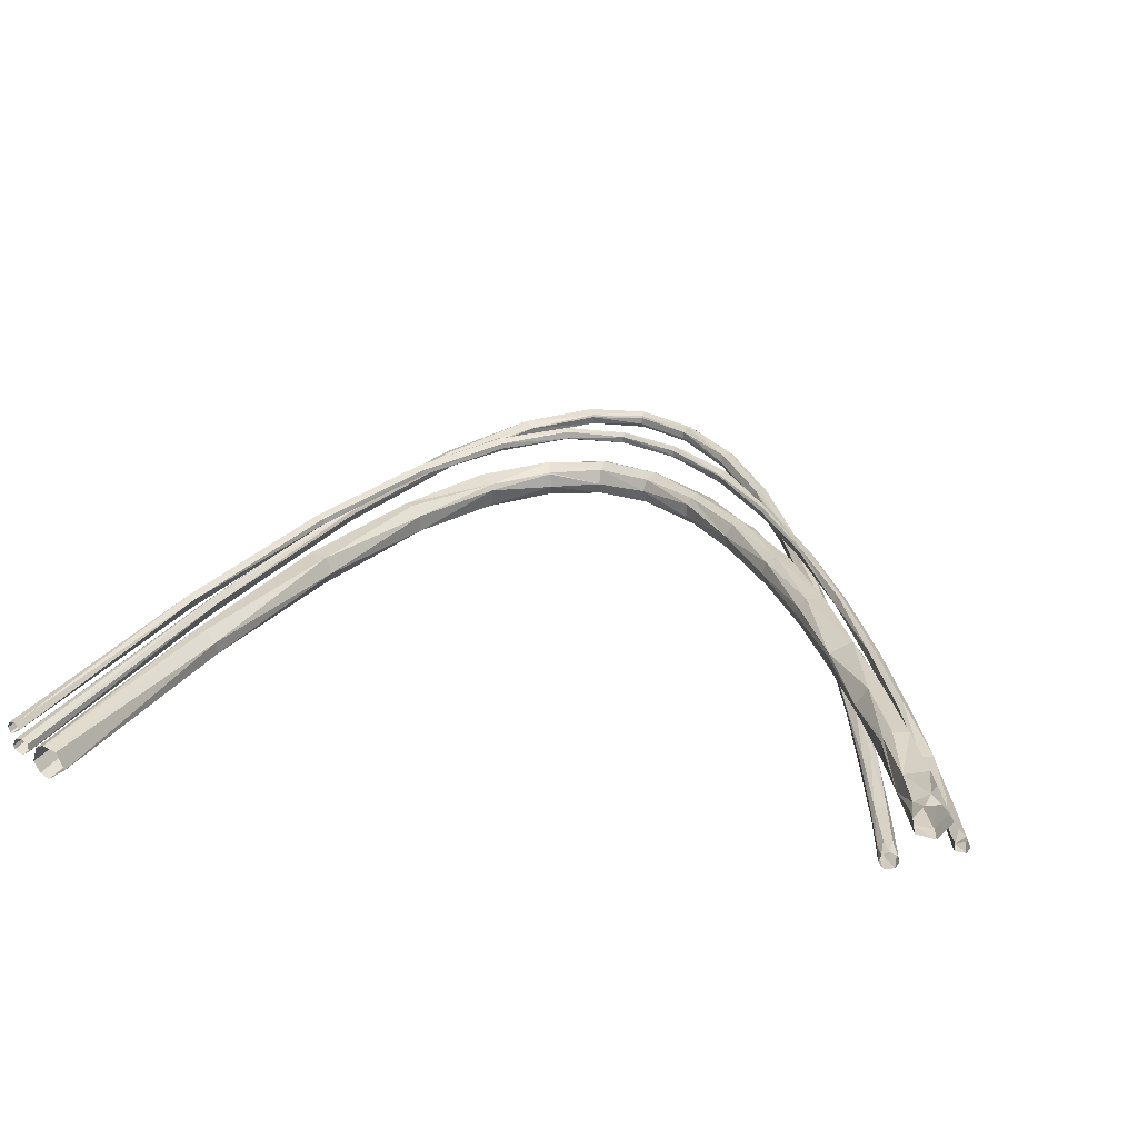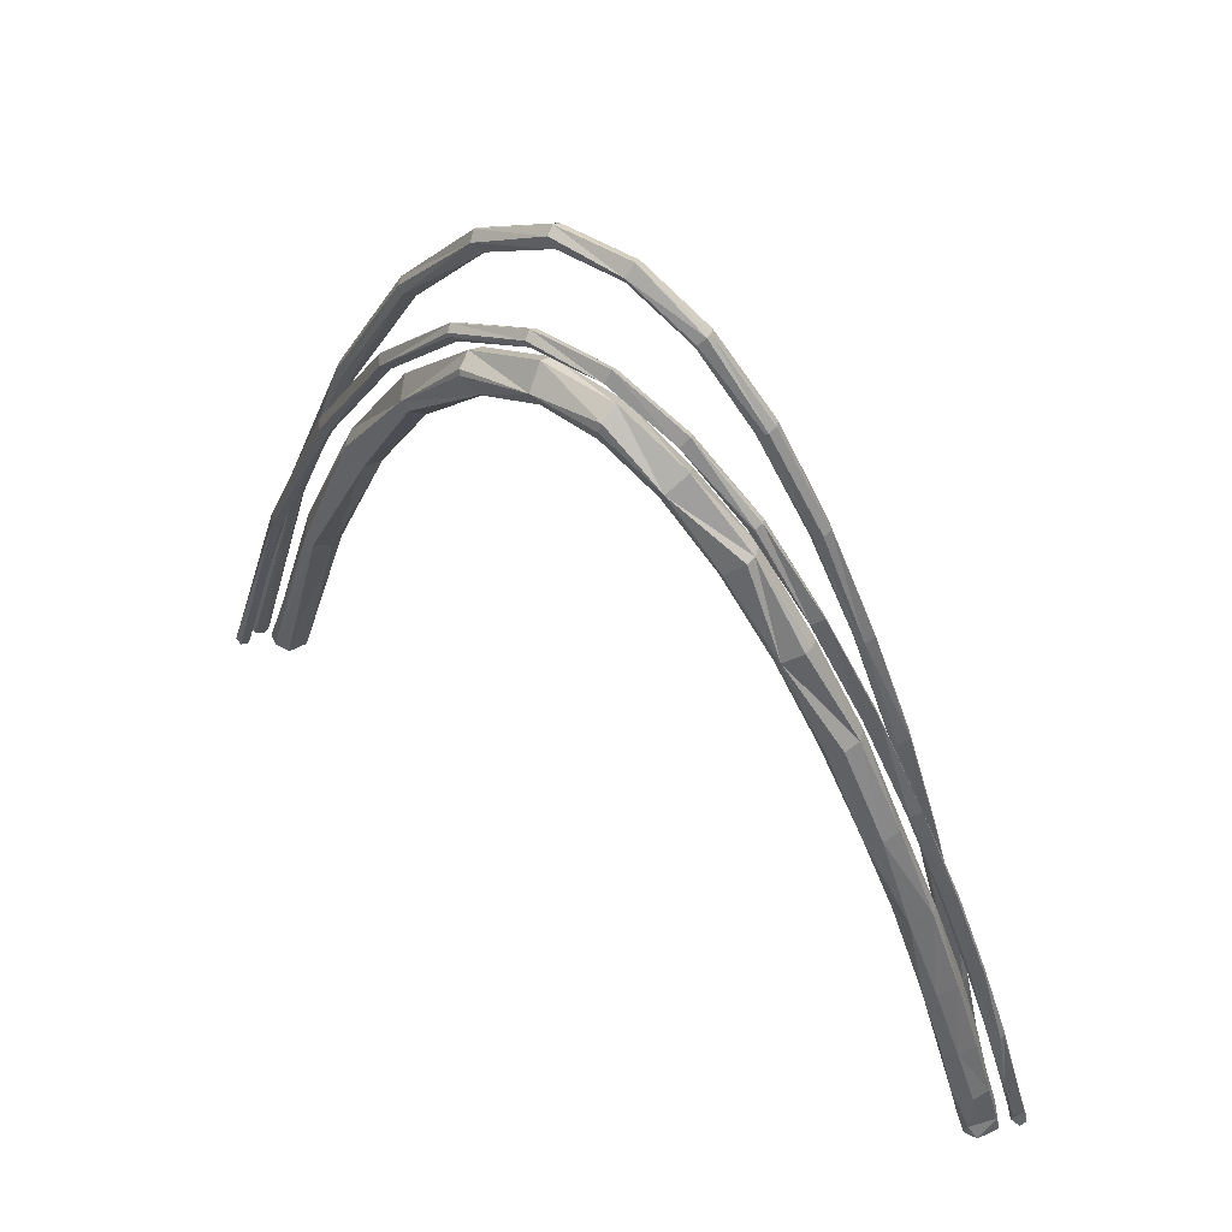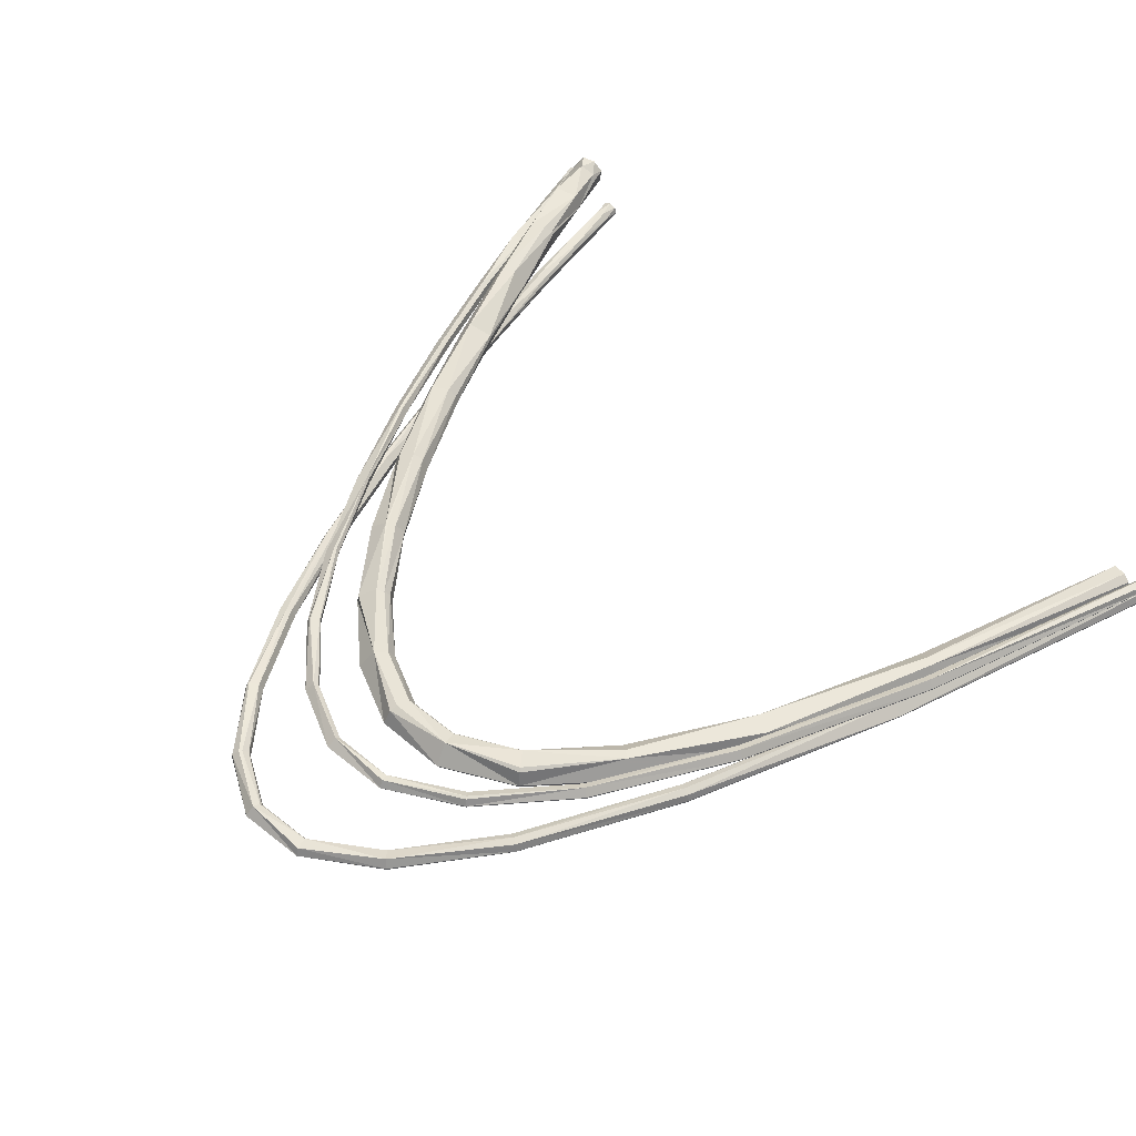
<metadata>
{"format":"obj","ext":"obj","renderer":"f3d","projection":"perspective","resolution":1024,"background":"white","views":[{"elev":28.4,"azim":-167.8,"up":"+Y"},{"elev":57.4,"azim":-145.4,"up":"+Z"},{"elev":51.6,"azim":46.2,"up":"+Y"}]}
</metadata>
<code>
g Sweep_NURBS
v -116.4 1.539 -101.8
v -114.4 2.5 -102.2
v -112.6 1.657 -102.5
v -112 -0.2459 -102.6
v -113.4 -2.256 -102.4
v -116 -1.972 -101.9
v -116.9 -0.2459 -101.7
v -114.7 2.146 -96.86
v -112.6 2.319 -97.29
v -111.2 0.8652 -97.56
v -111.2 -0.9382 -97.55
v -113.1 -2.467 -97.19
v -115.9 -0.2459 -96.63
v -112.1 2.018 -82.86
v -109.1 1.972 -83.49
v -108.3 0.8652 -83.65
v -108.6 -1.351 -83.6
v -110.4 -2.488 -83.22
v -113.1 -0.2459 -82.65
v -108.1 1.351 -61.77
v -106.2 2.488 -62.19
v -104.3 1.822 -62.64
v -103.7 0.8652 -62.78
v -103.7 -0.7161 -62.79
v -106 -2.5 -62.25
v -106.5 -2.453 -62.14
v -108.4 -0.2459 -61.68
v -102.1 -0.2459 -35.63
v -99.41 2.488 -36.31
v -97.37 0.8652 -36.84
v -97.3 0.64 -36.86
v -97.61 -1.351 -36.78
v -99.25 -2.467 -36.36
v -100.3 -2.396 -36.07
v -101.9 -0.8652 -35.66
v -92.26 2.418 -6.896
v -89.4 0.8652 -7.738
v -89.35 -0.7161 -7.752
v -90.42 -2.146 -7.438
v -92.34 -2.396 -6.874
v -94.04 -0.2459 -6.375
v -82.91 2.347 23.67
v -81.63 2.453 23.23
v -79.87 0.8652 22.63
v -79.9 -0.9382 22.64
v -81.27 -2.347 23.11
v -82.77 -2.396 23.62
v -84.44 -0.2459 24.19
v -72.24 2.146 53.72
v -70.38 2.396 52.96
v -68.96 1.081 52.38
v -68.83 -0.7161 52.32
v -70.05 -2.256 52.82
v -71.05 -2.5 53.24
v -73.35 -0.2459 54.18
v -60.21 1.714 81.42
v -58.38 2.488 80.46
v -57.23 1.972 79.86
v -56.38 0 79.41
v -57.13 -1.874 79.8
v -58.82 -2.488 80.69
v -60.8 -0.2459 81.74
v -46.29 1.714 104.6
v -45.86 2.146 104.3
v -43.58 1.972 102.6
v -42.8 0 102
v -43.49 -1.874 102.5
v -44.31 -2.418 103.1
v -46.07 -1.972 104.4
v -46.83 -0.2459 105
v -31.24 0.9382 122
v -30.05 2.467 120.5
v -29.5 2.453 119.8
v -28.46 1.285 118.4
v -28.31 -0.7161 118.2
v -28.77 -1.874 118.8
v -29.95 -2.488 120.3
v -30.38 -2.319 120.9
v -31.34 -0.2459 122.1
v -13.65 2.488 128.8
v -13.26 1.822 126.8
v -13.18 1.285 126.4
v -13.13 -0.7161 126.1
v -13.39 -2.256 127.5
v -13.79 -2.319 129.5
v -14.1 -0.2459 131.1
v 4.238 2.018 128.3
v 2.929 1.478 124.9
v 2.807 0.8652 124.6
v 2.947 -1.539 125
v 4.19 -2.105 128.2
v 4.616 -0.2459 129.3
v 22.77 2.256 114
v 20.35 1.081 111.7
v 20.28 0.8652 111.6
v 20.37 -1.15 111.7
v 22.82 -2.221 114.1
v 23.69 -0.8652 114.9
v 23.8 -0.2459 115
v 42.67 1.874 86.52
v 41.01 2.488 85.57
v 39.47 1.478 84.68
v 39.12 0.64 84.48
v 39.39 -1.351 84.64
v 42.56 -1.972 86.46
v 43.39 -0.2459 86.94
v 63.63 -0.2459 43.28
v 63.01 1.714 43.03
v 61.32 2.5 42.35
v 59.58 1.657 41.65
v 59.07 0.64 41.45
v 60.72 -2.418 42.11
v 62.75 -1.972 42.93
v 63.5 -0.8652 43.23
v 81.51 2.396 -18.88
v 79.95 0.8652 -19.35
v 81.16 -2.256 -18.99
v 82.66 -2.453 -18.53
v 84.44 -0.8652 -17.99
v 84.57 -0.2459 -17.95
v 105.2 2.018 -98.9
v 103.3 2.453 -99.4
v 101.7 1.285 -99.83
v 101.5 -0.7161 -99.9
v 103.8 -2.5 -99.28
v 105.8 -1.285 -98.72
v 106.2 -0.2459 -98.63
f 8 1 7
f 8 2 1
f 8 9 2
f 9 3 2
f 9 10 3
f 10 4 3
f 10 11 4
f 11 5 4
f 11 12 5
f 12 6 5
f 12 13 6
f 13 7 6
f 13 8 7
f 19 14 8
f 14 15 8
f 15 9 8
f 15 10 9
f 15 16 10
f 16 17 11 10
f 17 12 11
f 17 18 12
f 18 13 12
f 18 19 13
f 19 8 13
f 27 14 19
f 27 20 14
f 20 21 14
f 21 15 14
f 21 22 15
f 22 16 15
f 22 23 16
f 23 24 17 16
f 24 25 17
f 25 18 17
f 25 19 18
f 25 26 19
f 26 27 19
f 28 20 27
f 28 29 20
f 29 21 20
f 29 22 21
f 29 30 22
f 30 23 22
f 30 31 24 23
f 31 32 24
f 32 25 24
f 32 33 25
f 33 34 25
f 34 26 25
f 34 27 26
f 34 35 27
f 35 28 27
f 41 36 29 28
f 36 37 29
f 37 30 29
f 37 38 31 30
f 38 32 31
f 38 39 32
f 39 33 32
f 39 40 33
f 40 34 33
f 40 41 35 34
f 41 28 35
f 48 42 36 41
f 42 43 36
f 43 37 36
f 43 44 37
f 44 45 38 37
f 45 39 38
f 45 46 39
f 46 40 39
f 46 47 40
f 47 48 41 40
f 55 49 48
f 49 42 48
f 49 50 42
f 50 43 42
f 50 44 43
f 50 51 44
f 51 52 44
f 52 45 44
f 52 53 45
f 53 46 45
f 53 54 46
f 54 47 46
f 54 55 47
f 55 48 47
f 62 56 49 55
f 56 57 49
f 57 50 49
f 57 58 50
f 58 51 50
f 58 59 51
f 59 52 51
f 59 60 52
f 60 53 52
f 60 61 53
f 61 54 53
f 61 55 54
f 61 62 55
f 70 56 62
f 70 63 56
f 63 64 57 56
f 64 65 57
f 65 58 57
f 65 66 59 58
f 66 67 60 59
f 67 68 61 60
f 68 69 61
f 69 62 61
f 69 70 62
f 79 71 63 70
f 71 72 63
f 72 64 63
f 72 65 64
f 72 73 65
f 73 74 65
f 74 66 65
f 74 75 66
f 75 67 66
f 75 76 67
f 76 77 68 67
f 77 69 68
f 77 78 69
f 78 79 69
f 79 70 69
f 86 80 71 79
f 80 72 71
f 80 73 72
f 80 81 73
f 81 74 73
f 81 82 74
f 82 83 75 74
f 83 84 76 75
f 84 77 76
f 84 85 77
f 85 78 77
f 85 86 79 78
f 92 87 80 86
f 87 88 80
f 88 81 80
f 88 82 81
f 88 89 82
f 89 83 82
f 89 90 83
f 90 84 83
f 90 91 84
f 91 85 84
f 91 86 85
f 91 92 86
f 99 93 87 92
f 93 88 87
f 93 94 88
f 94 89 88
f 94 95 89
f 95 96 90 89
f 96 97 90
f 97 91 90
f 97 98 91
f 98 92 91
f 98 99 92
f 106 100 93 99
f 100 101 93
f 101 94 93
f 101 102 94
f 102 103 94
f 103 95 94
f 103 96 95
f 103 104 96
f 104 97 96
f 104 105 97
f 105 98 97
f 105 106 98
f 106 99 98
f 107 108 100 106
f 108 109 100
f 109 101 100
f 109 110 101
f 110 102 101
f 110 111 102
f 111 103 102
f 111 112 104 103
f 112 105 104
f 112 113 105
f 113 114 106 105
f 114 107 106
f 120 108 107
f 120 115 108
f 115 109 108
f 115 110 109
f 115 116 110
f 116 111 110
f 116 117 111
f 117 112 111
f 117 118 112
f 118 113 112
f 118 119 113
f 119 114 113
f 119 120 107 114
f 127 121 120
f 121 115 120
f 121 122 115
f 122 123 115
f 123 116 115
f 123 124 116
f 124 117 116
f 124 125 117
f 125 118 117
f 125 126 118
f 126 119 118
f 126 127 119
f 127 120 119
g Sweep_NURBS_1
v -125.4 16.36 -100.6
v -121.5 16.25 -101.7
v -119 13.18 -102.6
v -119.8 8.787 -102.6
v -124.9 6.892 -101.1
v -128.4 11.53 -99.8
v -127.2 11.38 -95.75
v -122.5 16.58 -97.03
v -118.6 14.67 -98.35
v -117.8 13.03 -98.66
v -118.6 8.642 -98.58
v -124.1 6.886 -96.9
v -127.1 11.06 -95.77
v -121.7 15.1 -85.12
v -115.3 14.61 -87.29
v -114.2 9.916 -87.83
v -115.3 7.869 -87.56
v -120 6.33 -86.01
v -123.5 10.97 -84.65
v -115.5 14.72 -68.64
v -111.4 15.22 -70.13
v -109.3 13.61 -70.95
v -108.8 12.84 -71.15
v -109.5 7.225 -71.12
v -111.3 5.896 -70.53
v -115.5 6.22 -69
v -117.7 10.31 -68.02
v -107.4 14.1 -48.16
v -103.6 14.38 -49.64
v -100.6 9.888 -51.02
v -101.8 6.384 -50.69
v -105.6 4.687 -49.26
v -108.4 5.913 -48.1
v -109.9 9.463 -47.35
v -97.35 13.29 -25.19
v -91.41 10.58 -27.93
v -91.18 9.683 -28.08
v -92.01 5.745 -27.89
v -95.26 3.702 -26.55
v -99.76 6.339 -24.44
v -100.2 8.449 -24.13
v -87.15 11.45 -0.5428
v -82.47 12.07 -2.866
v -80.45 9.877 -3.987
v -79.98 7.768 -4.328
v -81.43 3.927 -3.79
v -85.22 2.598 -1.952
v -88.92 7.307 0.1384
v -74.66 9.914 23.37
v -71.01 11.26 21.28
v -68.58 9.783 19.76
v -67.46 6.562 18.92
v -68.86 2.717 19.54
v -70.99 1.429 20.72
v -74.95 2.848 23.15
v -76.07 6.07 23.99
v -61.55 6.681 45.89
v -57.86 10.03 43.38
v -57.46 10.03 43.09
v -55.65 9.371 41.71
v -53.82 6.104 40.15
v -54.59 2.159 40.46
v -57.47 0.08154 42.45
v -61.24 2.271 45.37
v -61.83 4.77 45.96
v -45.86 5.785 64.41
v -42.04 8.695 60.79
v -40.54 7.852 59.2
v -39.53 6.159 58.03
v -39.44 2.148 57.61
v -41.5 -0.831 59.44
v -44.64 -0.603 62.64
v -46.26 3.434 64.61
v -26.81 7.412 74.9
v -24.9 6.345 71.48
v -24.16 3.184 69.81
v -24.92 -0.6776 70.62
v -26.81 -2.502 73.6
v -29.3 2.082 78.46
v -10.16 5.26 83.73
v -9.781 6.169 81.57
v -9.27 5.205 77.6
v -9.248 1.282 75.59
v -9.747 -2.467 77.24
v -10.39 -3.717 81.08
v -10.76 0.729 85.71
v 7.803 5.065 79.77
v 6.334 3.564 75.6
v 6.217 3.216 75.32
v 5.677 -0.6676 74.41
v 6.447 -4.5 77.45
v 8.17 -3.643 82.5
v 8.877 -0.5555 84.06
v 27.46 2.664 70.84
v 26.75 3.492 69.97
v 22.73 2.631 65.45
v 21.99 1.105 64.7
v 22.55 -4.439 65.67
v 23.01 -5.024 66.23
v 27.05 -4.717 70.81
v 28.29 -1.66 72.04
v 44.3 3.009 47.07
v 42.02 3.142 45.57
v 39.27 0.7154 43.83
v 39.19 -4.155 43.92
v 43.78 -6.607 47
v 46.32 -4.574 48.62
v 47.04 -2.545 49.03
v 63.8 1.447 13.08
v 58.27 1.762 10.64
v 56.24 -2.536 9.799
v 59.33 -7.118 11.22
v 63.38 -6.523 13
v 65.34 -3.207 13.82
v 80.14 1.941 -36.2
v 77.56 2.084 -37.02
v 74.25 -0.7489 -38.06
v 74.07 -4.351 -38.1
v 79.64 -7.675 -36.3
v 82.95 -4.843 -35.27
v 83.3 -3.626 -35.16
v 99.48 0.5701 -99.72
v 97.15 1.925 -100.4
v 93.34 1.203 -101.4
v 91.26 -3.574 -102
v 96.65 -7.903 -100.5
v 99.1 -6.812 -99.81
v 100.8 -3.773 -99.35
f 134 135 128 133
f 135 129 128
f 135 136 129
f 136 130 129
f 136 137 130
f 137 138 131 130
f 138 139 132 131
f 139 133 132
f 139 140 133
f 140 134 133
f 146 141 135 134
f 141 142 135
f 142 136 135
f 142 143 136
f 143 137 136
f 143 144 138 137
f 143 144 138
f 144 139 138
f 144 145 139
f 145 146 139
f 146 140 139
f 146 134 140
f 154 147 146
f 147 141 146
f 147 142 141
f 147 148 142
f 148 149 142
f 149 143 142
f 149 150 143
f 150 151 143
f 151 144 143
f 151 152 145 144
f 152 153 145
f 153 146 145
f 153 154 146
f 161 147 154
f 161 155 147
f 155 148 147
f 155 156 148
f 156 157 149 148
f 157 150 149
f 157 151 150
f 157 158 151
f 158 159 152 151
f 159 153 152
f 159 160 153
f 160 154 153
f 160 161 154
f 168 155 161
f 168 162 155
f 162 156 155
f 162 163 156
f 163 157 156
f 163 164 157
f 164 165 157
f 165 158 157
f 165 166 158
f 166 159 158
f 166 167 159
f 167 160 159
f 167 161 160
f 167 168 161
f 175 169 168
f 169 162 168
f 169 170 162
f 170 163 162
f 170 171 163
f 171 172 163
f 172 164 163
f 172 165 164
f 172 173 165
f 173 166 165
f 173 174 166
f 174 167 166
f 174 175 167
f 175 168 167
f 183 169 175
f 183 176 169
f 176 177 169
f 177 170 169
f 177 178 170
f 178 171 170
f 178 179 171
f 179 172 171
f 179 180 173 172
f 180 181 174 173
f 181 182 174
f 182 175 174
f 182 183 175
f 192 184 183
f 184 185 183
f 185 176 183
f 185 177 176
f 185 186 177
f 186 187 177
f 187 178 177
f 187 188 178
f 188 179 178
f 188 189 179
f 189 180 179
f 189 190 180
f 190 181 180
f 190 182 181
f 190 191 182
f 191 183 182
f 191 192 183
f 200 184 192
f 200 193 185 184
f 193 194 185
f 194 186 185
f 194 187 186
f 194 195 187
f 195 188 187
f 195 196 188
f 196 197 188
f 197 189 188
f 197 198 189
f 198 190 189
f 198 199 190
f 199 191 190
f 199 200 191
f 200 192 191
f 206 201 200
f 201 193 200
f 201 194 193
f 201 202 194
f 202 195 194
f 202 196 195
f 202 203 196
f 203 197 196
f 203 204 197
f 204 198 197
f 204 205 198
f 205 199 198
f 205 206 199
f 206 200 199
f 213 201 206
f 213 207 201
f 207 208 201
f 208 209 202 201
f 209 210 203 202
f 210 204 203
f 210 211 204
f 211 205 204
f 211 212 205
f 212 206 205
f 212 213 206
f 220 207 213
f 220 214 207
f 214 208 207
f 214 209 208
f 214 215 209
f 215 210 209
f 215 216 210
f 216 217 210
f 217 211 210
f 217 218 211
f 218 212 211
f 218 219 212
f 219 213 212
f 219 220 213
f 228 214 220
f 228 221 214
f 221 222 214
f 222 223 214
f 223 215 214
f 223 224 216 215
f 224 217 216
f 224 225 217
f 225 218 217
f 225 226 218
f 226 227 218
f 227 219 218
f 227 228 220 219
f 235 229 228
f 229 221 228
f 229 222 221
f 229 223 222
f 229 230 223
f 230 231 223
f 231 224 223
f 231 232 224
f 232 225 224
f 232 233 225
f 233 226 225
f 233 227 226
f 233 234 227
f 234 228 227
f 234 235 228
f 241 229 235
f 241 236 229
f 236 237 229
f 237 230 229
f 237 231 230
f 237 238 231
f 238 232 231
f 238 239 232
f 239 233 232
f 239 240 233
f 240 234 233
f 240 241 234
f 241 235 234
f 248 236 241
f 248 242 236
f 242 237 236
f 242 243 237
f 243 244 237
f 244 238 237
f 244 245 238
f 245 239 238
f 245 246 239
f 246 240 239
f 246 247 240
f 247 241 240
f 247 248 241
f 255 249 242 248
f 249 250 242
f 250 243 242
f 250 251 243
f 251 244 243
f 251 252 244
f 252 245 244
f 252 253 245
f 253 246 245
f 253 254 246
f 254 247 246
f 254 255 247
f 255 248 247
g Sweep_NURBS_2
v -132 7.57 -101.3
v -129.2 6.978 -102
v -129.1 5.03 -102.1
v -131.9 4.27 -101.3
v -132.8 5.76 -101
v -131.5 5.755 -96.56
v -129.6 7.948 -97.11
v -127.8 6.637 -97.63
v -127.9 5.025 -97.6
v -129.4 3.957 -97.17
v -131.4 5.44 -96.57
v -125.9 7.935 -84.83
v -124.9 7.617 -85.15
v -124.2 5.012 -85.35
v -125.8 3.944 -84.89
v -127.8 5.742 -84.25
v -122 5.721 -65.78
v -121.8 6.838 -65.85
v -118.4 6.94 -66.95
v -118.3 6.603 -67
v -119 4.298 -66.78
v -121.7 4.889 -65.87
v -112.1 7.888 -43.51
v -110.7 7.211 -44.03
v -110.4 5.134 -44.15
v -112 3.897 -43.58
v -113.8 4.862 -42.93
v -114 5.694 -42.83
v -102.1 7.846 -17.9
v -100.9 7.179 -18.39
v -100.6 5.102 -18.52
v -102 3.881 -17.95
v -103.9 4.83 -17.18
v -104.1 5.662 -17.07
v -90.71 7.82 9.001
v -90.03 7.674 8.684
v -89.88 7.596 8.612
v -88.91 5.817 8.155
v -89.94 4.014 8.634
v -90.26 3.885 8.782
v -92.52 5.626 9.84
v -76.48 7.357 34.68
v -75.98 6.643 34.41
v -75.94 5.028 34.38
v -77.57 3.781 35.28
v -79.3 5.587 36.24
v -62.51 7.657 59.02
v -61.97 7.317 58.64
v -61.4 6.25 58.24
v -61.9 4.24 58.59
v -62.83 3.75 59.23
v -64.63 5.547 60.48
v -48.02 7.316 80.34
v -47.79 7.505 80.12
v -45.99 6.88 78.4
v -45.85 6.562 78.27
v -45.95 4.617 78.35
v -46.42 3.982 78.81
v -47.96 4.017 80.27
v -48.62 5.505 80.9
v -30.05 7.622 93.81
v -29.34 6.686 92.66
v -29.24 5.085 92.49
v -29.36 4.578 92.69
v -30.37 3.669 94.31
v -31.32 5.464 95.86
v -12.33 7.538 100.9
v -12.13 6.485 99.7
v -12.15 4.54 99.82
v -12.46 3.63 101.7
v -12.74 5.423 103.6
v 6.405 7.461 100.7
v 5.734 7.044 98.68
v 5.552 5.014 98.15
v 6.359 3.667 100.6
v 6.824 5.386 102
v 26.07 7.268 88.72
v 25.51 7.543 88.09
v 24.22 6.584 86.64
v 24.08 4.983 86.48
v 24.57 3.94 87.04
v 26.64 4.857 89.36
v 26.71 5.353 89.44
v 45.18 7.516 63.72
v 43.57 6.557 62.66
v 43.36 5.142 62.53
v 45.64 3.67 64.02
v 46.59 4.83 64.64
v 46.68 5.325 64.7
v 66.74 5.305 26.18
v 65.22 7.479 25.5
v 63.44 6.691 24.71
v 63.12 5.121 24.57
v 65.75 3.726 25.74
v 66.63 4.81 26.13
v 85.12 7.482 -28.4
v 83.3 6.524 -28.99
v 84.62 3.519 -28.57
v 86.72 4.796 -27.88
v 86.83 5.292 -27.85
v 106.2 6.984 -99.19
v 104.2 7.344 -99.75
v 103 5.688 -100.1
v 105.8 3.709 -99.3
v 106.2 4.027 -99.18
v 106.8 5.287 -99.01
f 261 256 260
f 261 257 256
f 261 262 257
f 262 263 257
f 263 258 257
f 263 264 258
f 264 265 259 258
f 265 266 259
f 266 260 259
f 266 261 260
f 271 267 261
f 267 262 261
f 267 268 263 262
f 268 269 263
f 269 264 263
f 269 270 265 264
f 270 271 266 265
f 271 261 266
f 272 273 267 271
f 273 274 267
f 274 268 267
f 274 269 268
f 274 275 269
f 275 276 269
f 276 270 269
f 276 277 270
f 277 271 270
f 277 272 271
f 283 273 272
f 283 278 273
f 278 274 273
f 278 279 274
f 279 280 274
f 280 275 274
f 280 276 275
f 280 281 276
f 281 277 276
f 281 282 277
f 282 283 272 277
f 289 278 283
f 289 284 278
f 284 279 278
f 284 285 279
f 285 286 280 279
f 286 287 281 280
f 287 288 281
f 288 282 281
f 288 289 283 282
f 296 290 289
f 290 284 289
f 290 291 284
f 291 285 284
f 291 292 285
f 292 293 285
f 293 286 285
f 293 294 286
f 294 287 286
f 294 295 287
f 295 296 287
f 296 288 287
f 296 289 288
f 301 297 290 296
f 297 291 290
f 297 292 291
f 297 293 292
f 297 298 293
f 298 299 293
f 299 294 293
f 299 300 294
f 300 295 294
f 300 296 295
f 300 301 296
f 307 302 297 301
f 302 303 297
f 303 304 298 297
f 304 299 298
f 304 305 299
f 305 300 299
f 305 306 300
f 306 307 300
f 307 301 300
f 315 302 307
f 315 308 302
f 308 309 302
f 309 310 302
f 310 303 302
f 310 304 303
f 310 311 304
f 311 312 304
f 312 305 304
f 312 313 305
f 313 306 305
f 313 314 306
f 314 307 306
f 314 315 307
f 321 316 308 315
f 316 309 308
f 316 310 309
f 316 317 310
f 317 311 310
f 317 318 311
f 318 312 311
f 318 319 312
f 319 320 313 312
f 320 314 313
f 320 321 314
f 321 315 314
f 326 322 316 321
f 322 317 316
f 322 323 317
f 323 318 317
f 323 324 318
f 324 319 318
f 324 325 320 319
f 325 326 321 320
f 331 327 322 326
f 327 328 322
f 328 323 322
f 328 329 323
f 329 324 323
f 329 330 324
f 330 325 324
f 330 326 325
f 330 331 326
f 338 327 331
f 338 332 327
f 332 333 327
f 333 328 327
f 333 334 328
f 334 329 328
f 334 335 329
f 335 336 330 329
f 336 337 330
f 337 331 330
f 337 338 331
f 344 339 338
f 339 332 338
f 339 333 332
f 339 340 334 333
f 340 341 335 334
f 341 342 335
f 342 336 335
f 342 337 336
f 342 343 337
f 343 344 338 337
f 345 346 339 344
f 346 347 339
f 347 340 339
f 347 348 340
f 348 341 340
f 348 349 342 341
f 349 343 342
f 349 350 343
f 350 345 344 343
f 355 351 346 345
f 351 347 346
f 351 352 347
f 352 348 347
f 352 353 348
f 353 349 348
f 353 354 349
f 354 350 349
f 354 355 345 350
f 361 356 351 355
f 356 357 351
f 357 352 351
f 357 358 352
f 358 353 352
f 358 359 353
f 359 354 353
f 359 360 354
f 360 361 354
f 361 355 354

</code>
